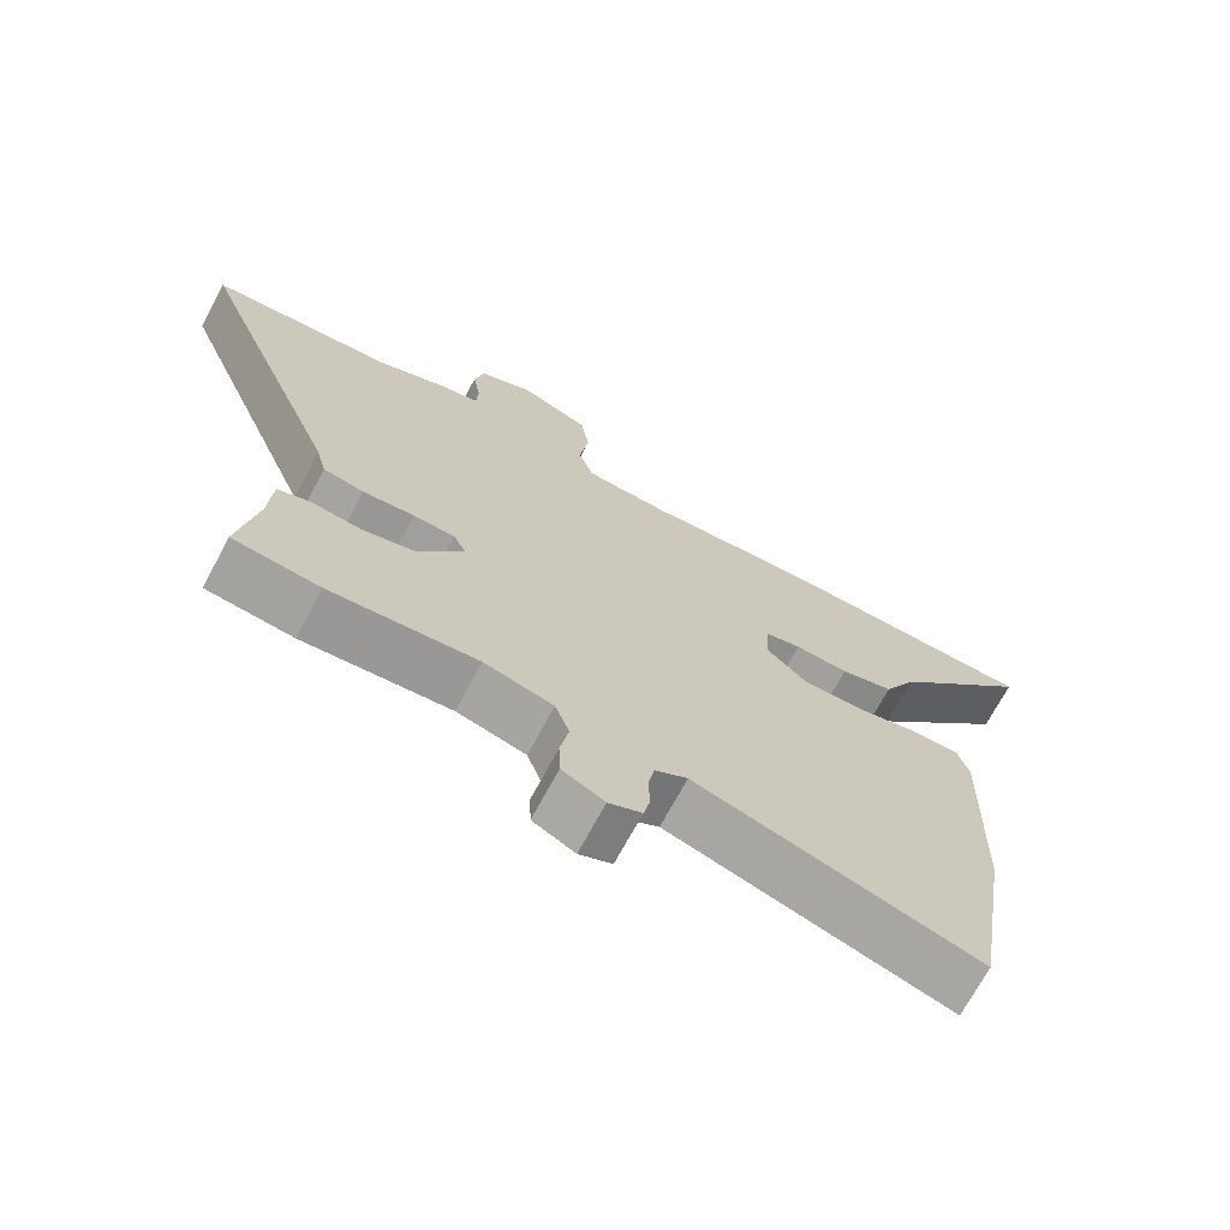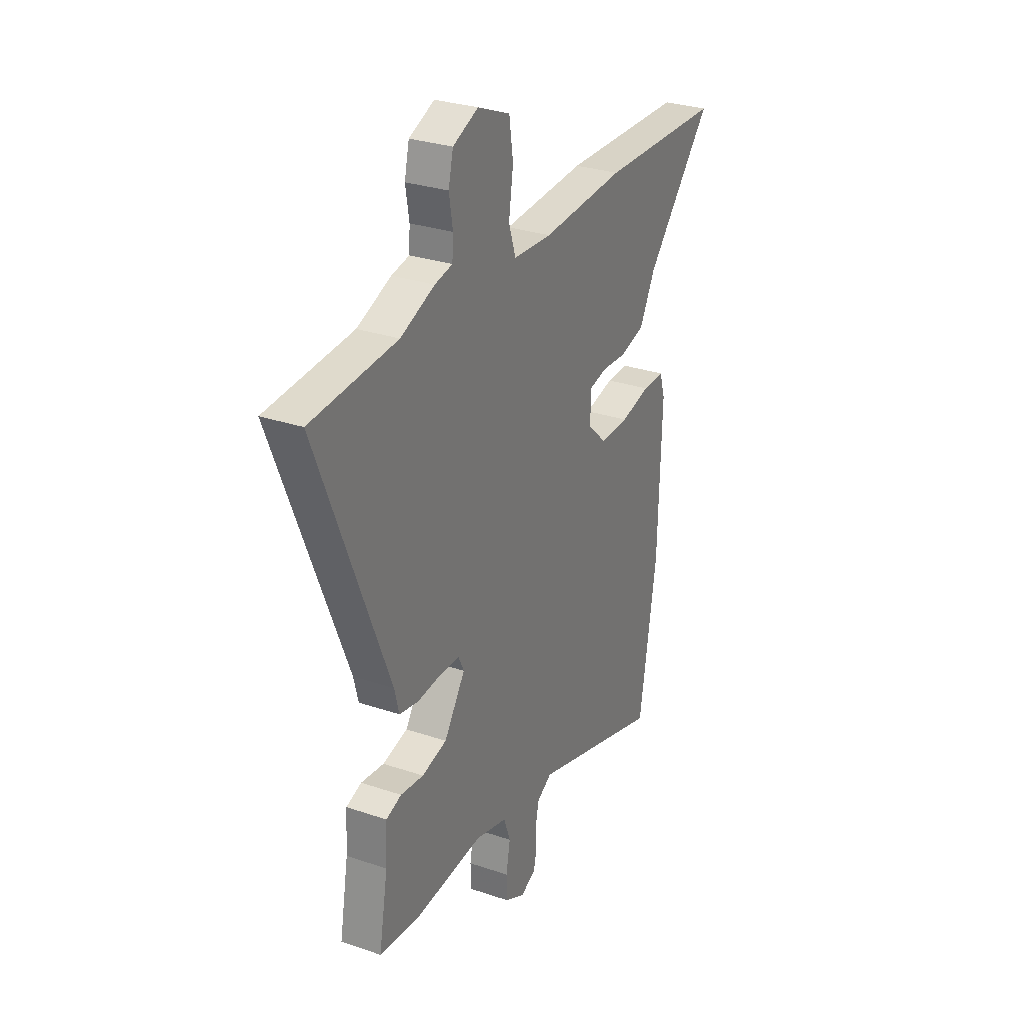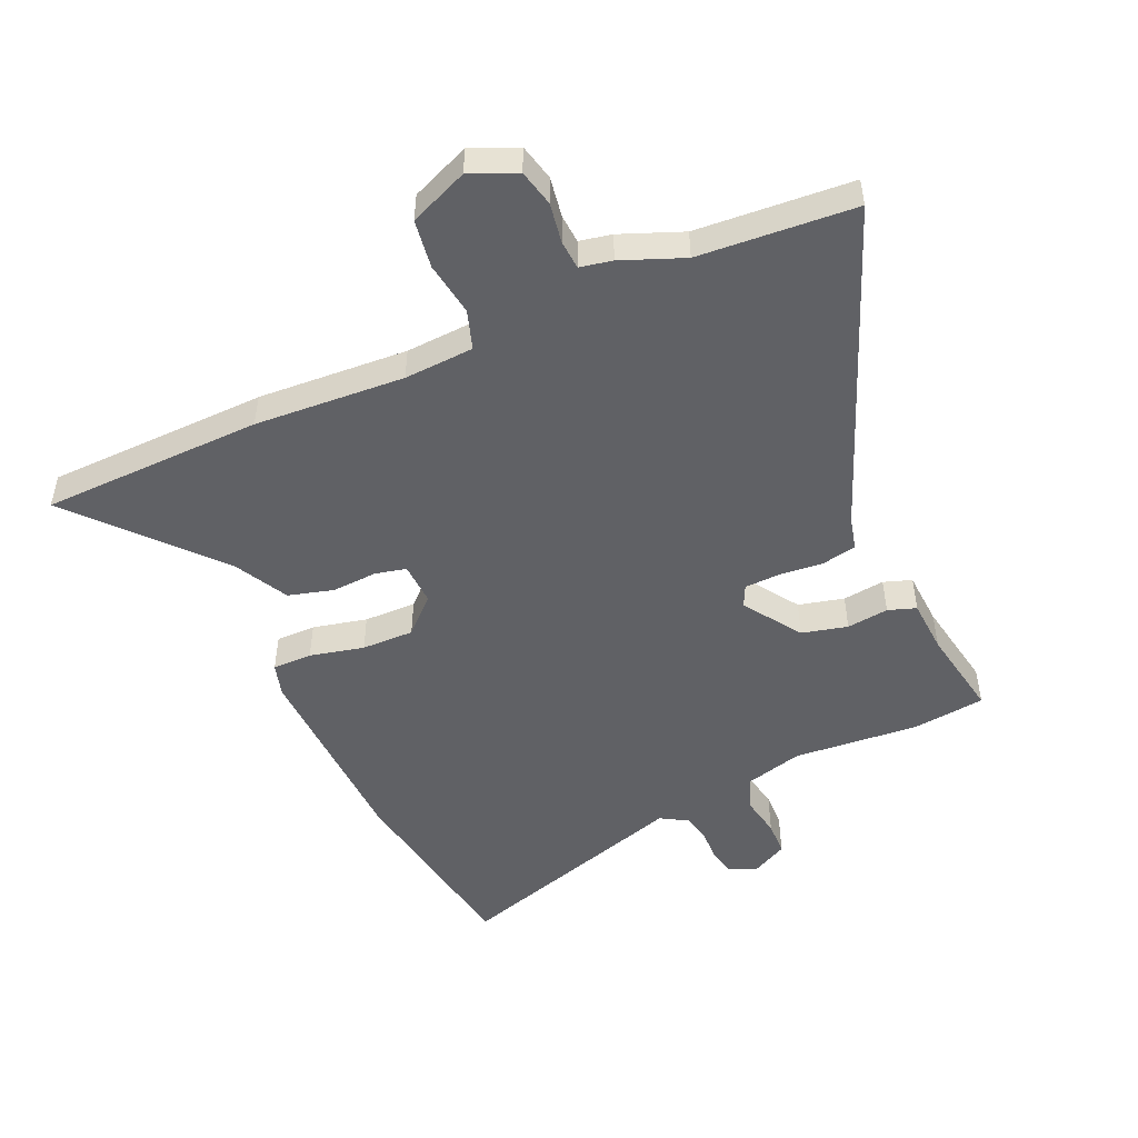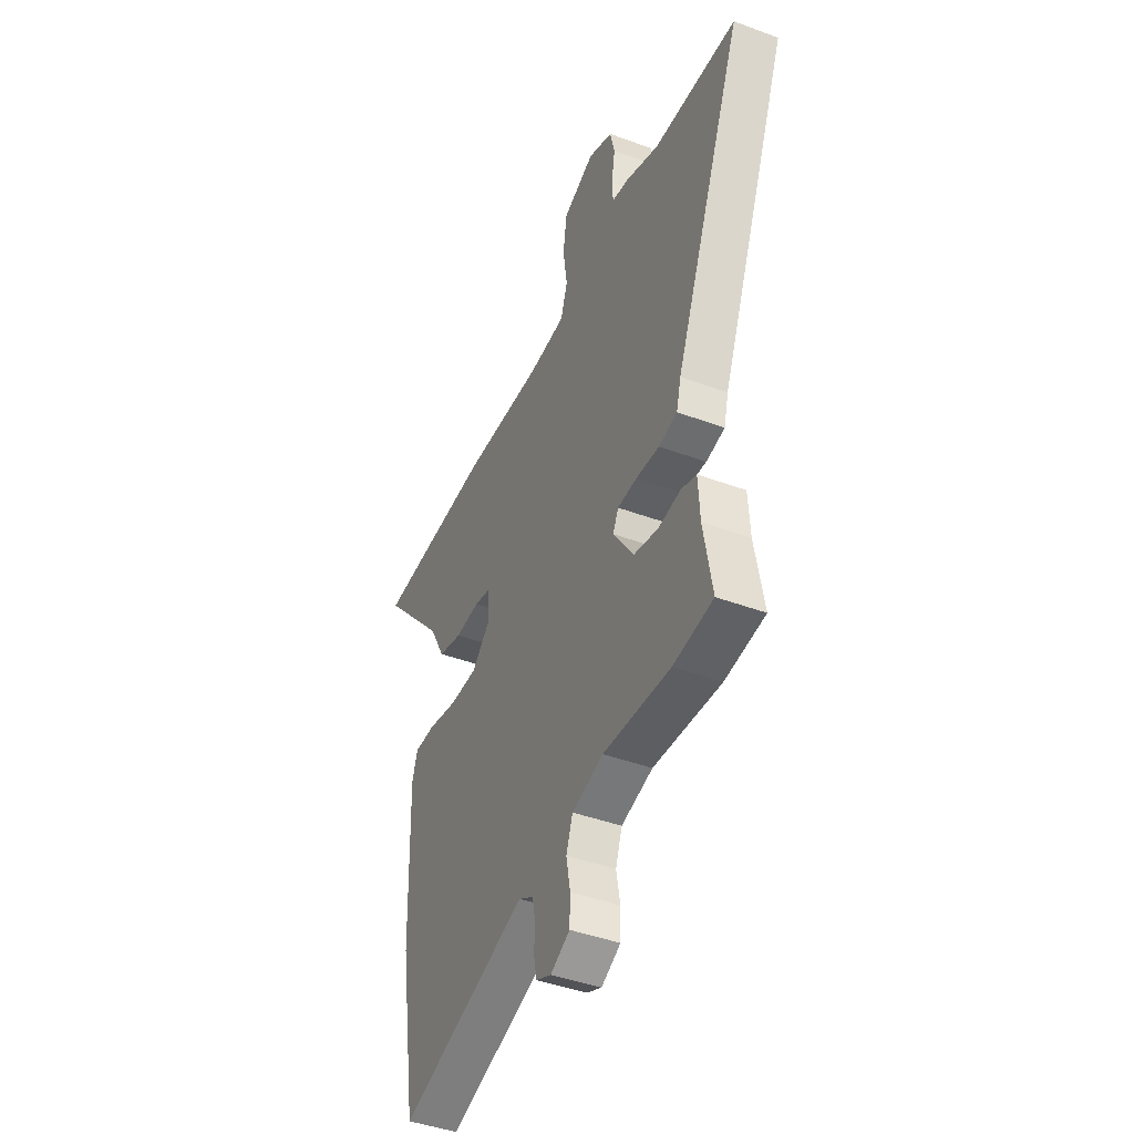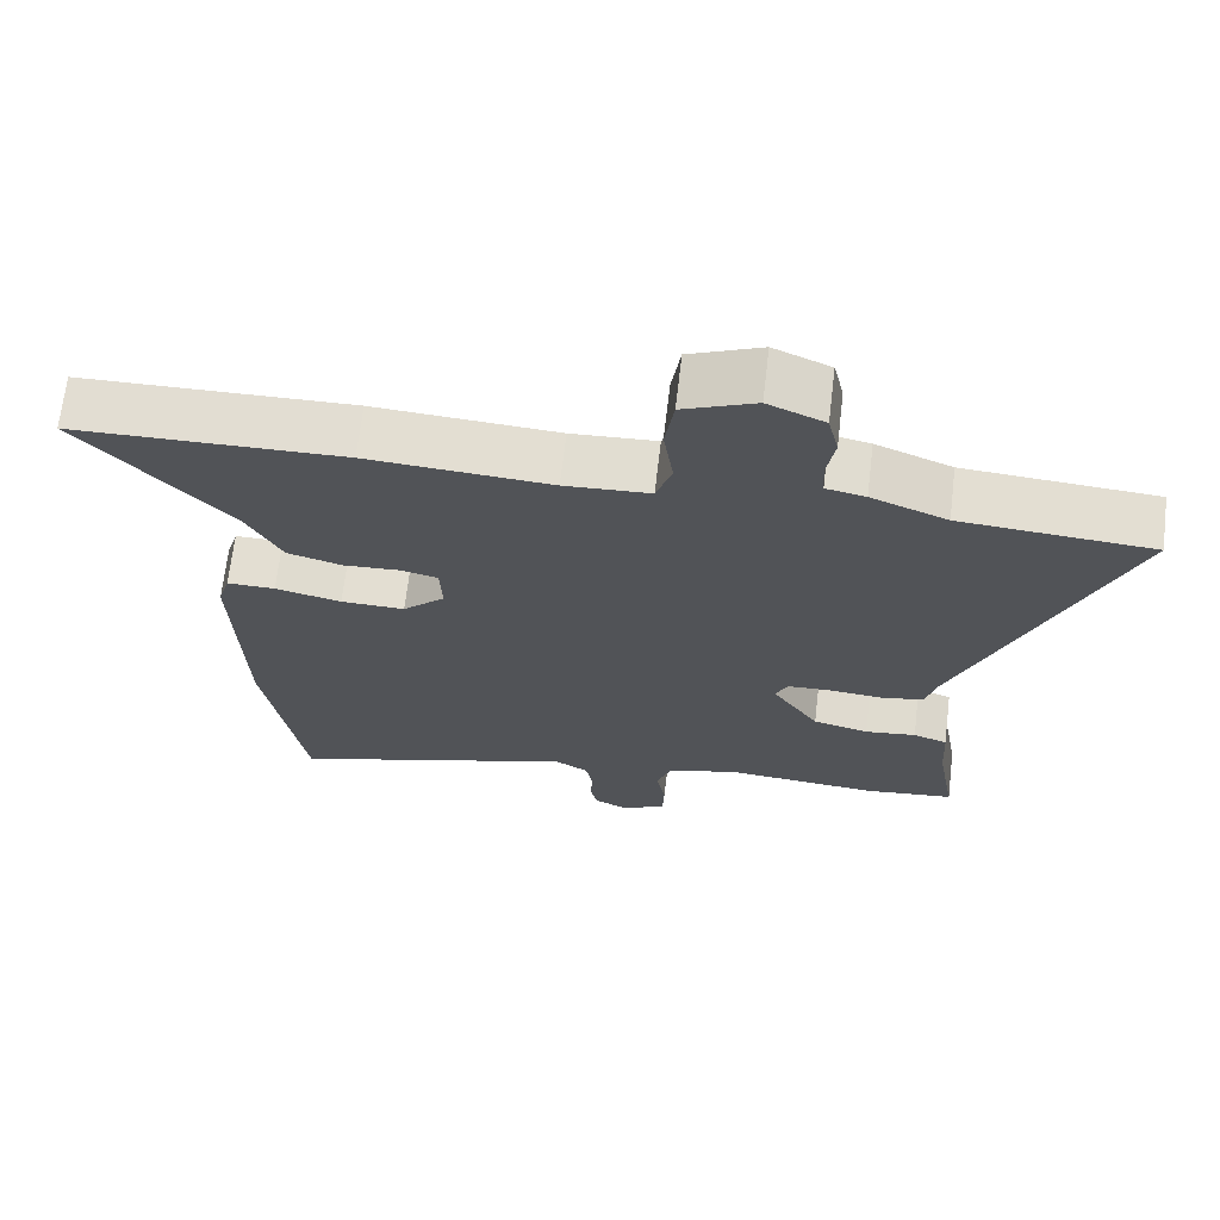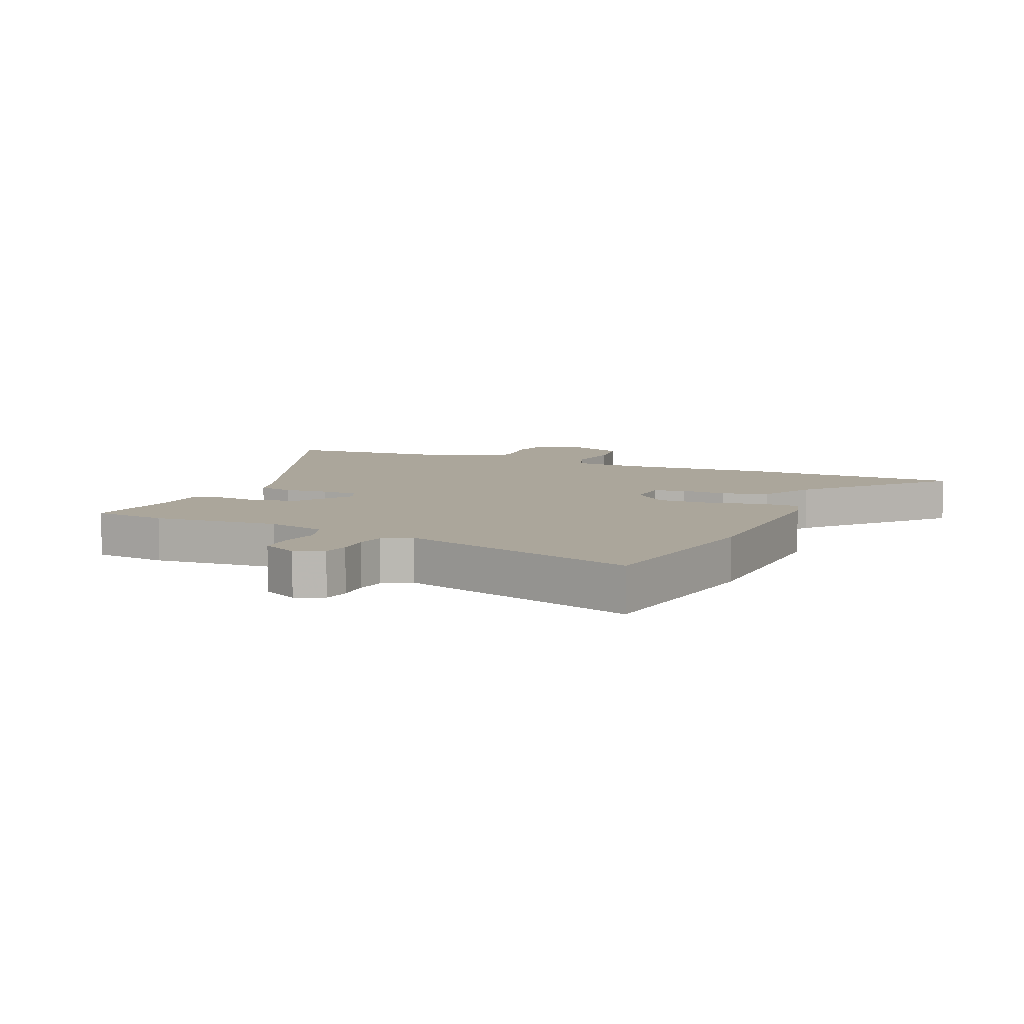
<metadata>
{"format":"obj","ext":"obj","renderer":"f3d","projection":"perspective","resolution":1024,"background":"white","views":[{"elev":-70.6,"azim":151.8,"up":"+Z"},{"elev":29.1,"azim":116.8,"up":"+Z"},{"elev":-49.8,"azim":24.3,"up":"+Y"},{"elev":-43.6,"azim":66.4,"up":"+Z"},{"elev":67.9,"azim":6.7,"up":"+Z"},{"elev":7.9,"azim":-156.4,"up":"+Y"}]}
</metadata>
<code>
v -0.475 0.07 -0.655
v -0.527 0.07 -0.331
v -0.537 0.07 -0.001
v -0.521 0.07 0.053
v -0.456 0.07 0.052
v -0.367 0.07 0.031
v -0.281 0.07 0.029
v -0.224 0.07 0.083
v -0.227 0.07 0.153
v -0.278 0.07 0.165
v -0.353 0.07 0.161
v -0.427 0.07 0.182
v -0.474 0.07 0.271
v -0.673 0.07 0.497
v -0.308 0.07 0.504
v -0.061 0.07 0.487
v 0.054 0.07 0.493
v 0.075 0.07 0.557
v 0.062 0.07 0.646
v 0.074 0.07 0.726
v 0.171 0.07 0.766
v 0.247 0.07 0.733
v 0.261 0.07 0.673
v 0.25 0.07 0.607
v 0.253 0.07 0.559
v 0.306 0.07 0.548
v 0.408 0.07 0.507
v 0.665 0.07 0.487
v 0.452 0.07 -0.043
v 0.438 0.07 -0.098
v 0.381 0.07 -0.109
v 0.309 0.07 -0.102
v 0.25 0.07 -0.104
v 0.233 0.07 -0.139
v 0.296 0.07 -0.233
v 0.371 0.07 -0.252
v 0.44 0.07 -0.244
v 0.486 0.07 -0.26
v 0.491 0.07 -0.349
v 0.517 0.07 -0.498
v 0.396 0.07 -0.511
v 0.19 0.07 -0.493
v 0.094 0.07 -0.518
v 0.074 0.07 -0.574
v 0.086 0.07 -0.64
v 0.084 0.07 -0.697
v 0.025 0.07 -0.727
v -0.021 0.07 -0.706
v -0.03 0.07 -0.663
v -0.028 0.07 -0.61
v -0.037 0.07 -0.564
v -0.082 0.07 -0.537
v -0.475 0 -0.655
v -0.527 0 -0.331
v -0.537 0 -0.001
v -0.521 0 0.053
v -0.456 0 0.052
v -0.367 0 0.031
v -0.281 0 0.029
v -0.224 0 0.083
v -0.227 0 0.153
v -0.278 0 0.165
v -0.353 0 0.161
v -0.427 0 0.182
v -0.474 0 0.271
v -0.673 0 0.497
v -0.308 0 0.504
v -0.061 0 0.487
v 0.054 0 0.493
v 0.075 0 0.557
v 0.062 0 0.646
v 0.074 0 0.726
v 0.171 0 0.766
v 0.247 0 0.733
v 0.261 0 0.673
v 0.25 0 0.607
v 0.253 0 0.559
v 0.306 0 0.548
v 0.408 0 0.507
v 0.665 0 0.487
v 0.452 0 -0.043
v 0.438 0 -0.098
v 0.381 0 -0.109
v 0.309 0 -0.102
v 0.25 0 -0.104
v 0.233 0 -0.139
v 0.296 0 -0.233
v 0.371 0 -0.252
v 0.44 0 -0.244
v 0.486 0 -0.26
v 0.491 0 -0.349
v 0.517 0 -0.498
v 0.396 0 -0.511
v 0.19 0 -0.493
v 0.094 0 -0.518
v 0.074 0 -0.574
v 0.086 0 -0.64
v 0.084 0 -0.697
v 0.025 0 -0.727
v -0.021 0 -0.706
v -0.03 0 -0.663
v -0.028 0 -0.61
v -0.037 0 -0.564
v -0.082 0 -0.537
f 47 48 49 50
f 47 50 51
f 44 45 46 47
f 44 47 51
f 43 44 51 52
f 39 40 41 42
f 39 42 43 52
f 36 37 38 39
f 35 36 39 52
f 29 30 31 32
f 27 28 29 32
f 25 26 27 32
f 25 32 33
f 24 25 33 34
f 22 23 24
f 21 22 24 34
f 18 19 20 21
f 17 18 21 34
f 13 14 15 16
f 10 11 12 13
f 9 10 13 16
f 8 9 16 17
f 3 4 5 6
f 3 6 7
f 2 3 7
f 1 2 7 8
f 34 35 52 1
f 1 8 17 34
f 102 101 100 99
f 103 102 99
f 99 98 97 96
f 103 99 96
f 104 103 96 95
f 94 93 92 91
f 104 95 94 91
f 91 90 89 88
f 104 91 88 87
f 84 83 82 81
f 84 81 80 79
f 84 79 78 77
f 85 84 77
f 86 85 77 76
f 76 75 74
f 86 76 74 73
f 73 72 71 70
f 86 73 70 69
f 68 67 66 65
f 65 64 63 62
f 68 65 62 61
f 69 68 61 60
f 58 57 56 55
f 59 58 55
f 59 55 54
f 60 59 54 53
f 53 104 87 86
f 86 69 60 53
f 1 53 54 2
f 2 54 55 3
f 3 55 56 4
f 4 56 57 5
f 5 57 58 6
f 6 58 59 7
f 7 59 60 8
f 8 60 61 9
f 9 61 62 10
f 10 62 63 11
f 11 63 64 12
f 12 64 65 13
f 13 65 66 14
f 14 66 67 15
f 15 67 68 16
f 16 68 69 17
f 17 69 70 18
f 18 70 71 19
f 19 71 72 20
f 20 72 73 21
f 21 73 74 22
f 22 74 75 23
f 23 75 76 24
f 24 76 77 25
f 25 77 78 26
f 26 78 79 27
f 27 79 80 28
f 28 80 81 29
f 29 81 82 30
f 30 82 83 31
f 31 83 84 32
f 32 84 85 33
f 33 85 86 34
f 34 86 87 35
f 35 87 88 36
f 36 88 89 37
f 37 89 90 38
f 38 90 91 39
f 39 91 92 40
f 40 92 93 41
f 41 93 94 42
f 42 94 95 43
f 43 95 96 44
f 44 96 97 45
f 45 97 98 46
f 46 98 99 47
f 47 99 100 48
f 48 100 101 49
f 49 101 102 50
f 50 102 103 51
f 51 103 104 52
f 52 104 53 1

</code>
